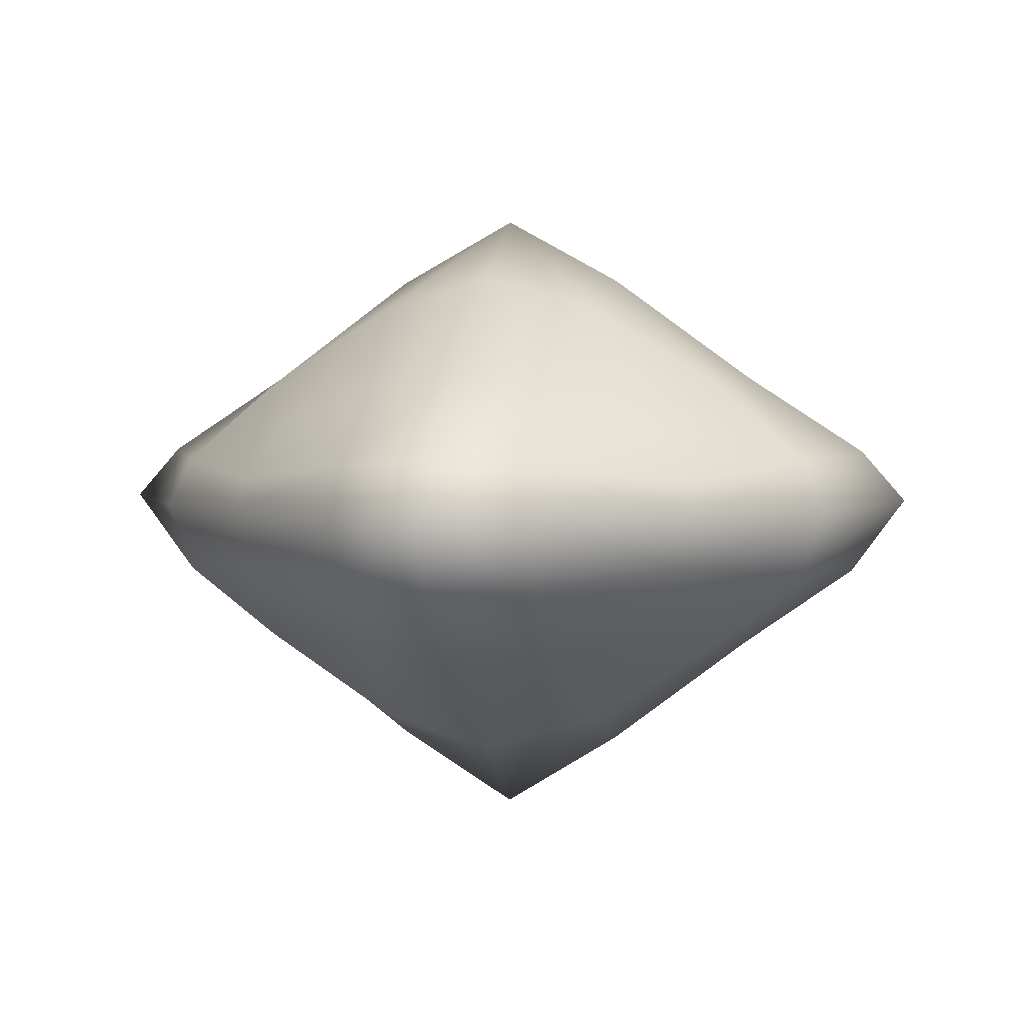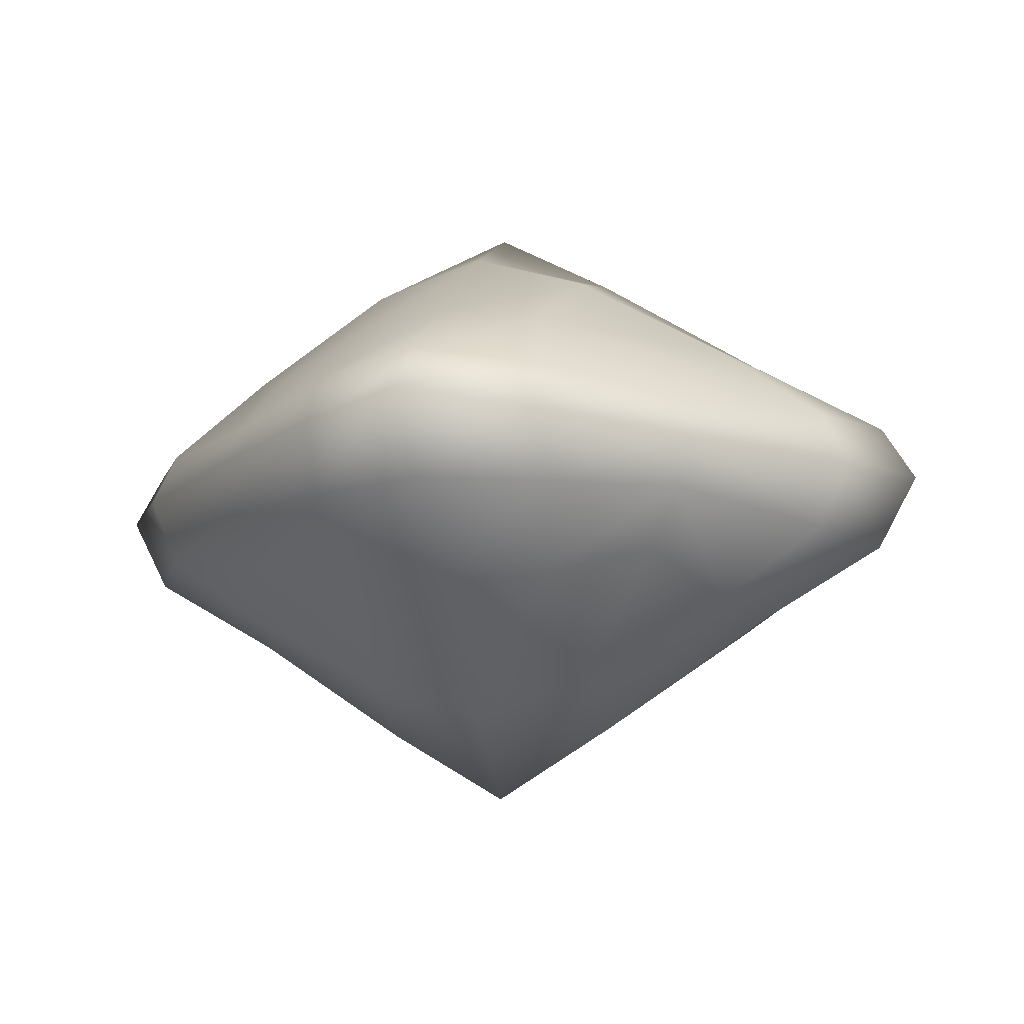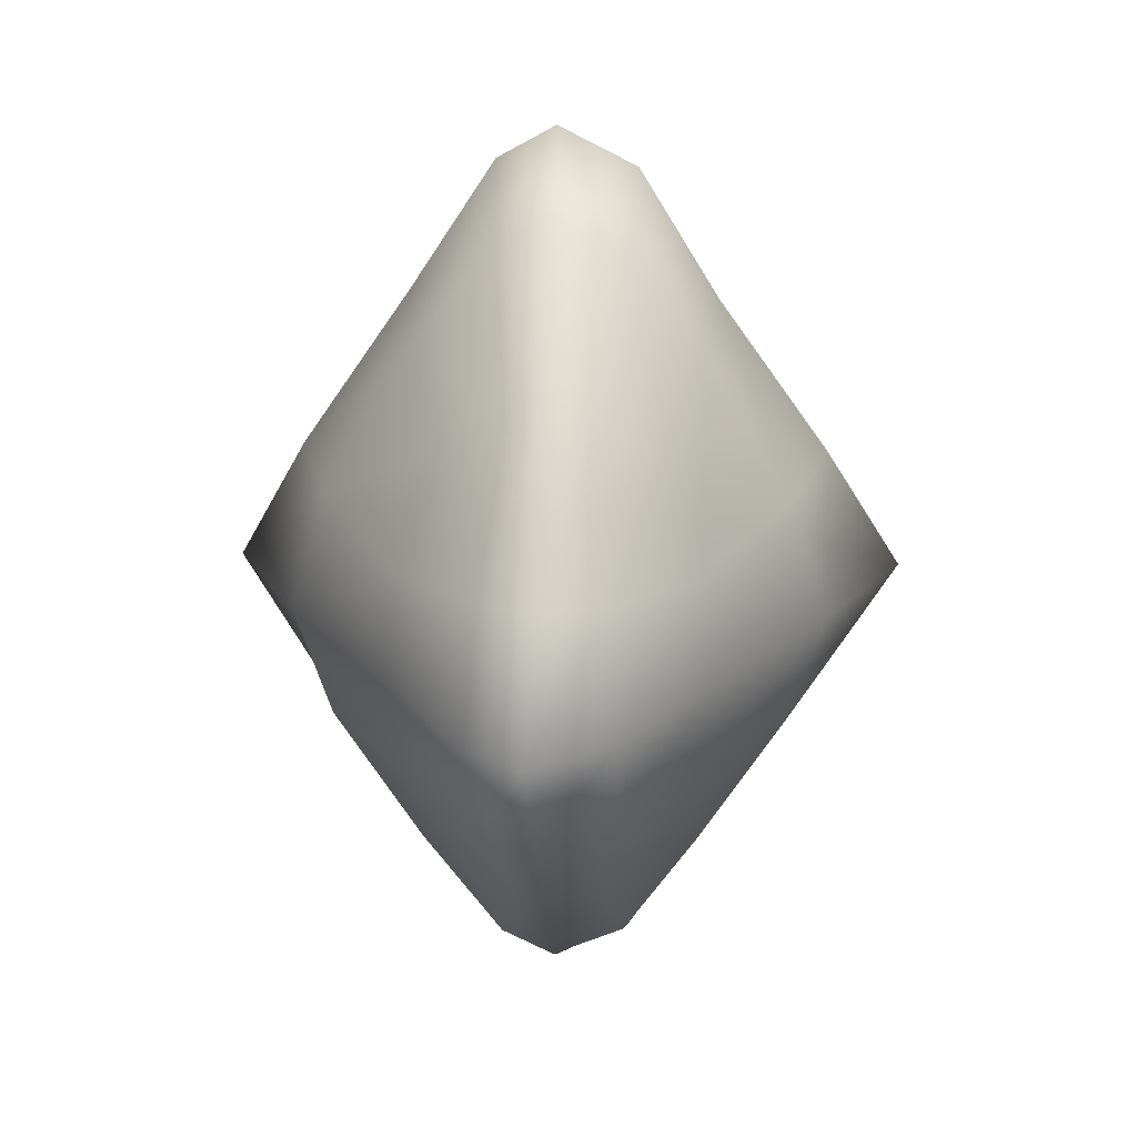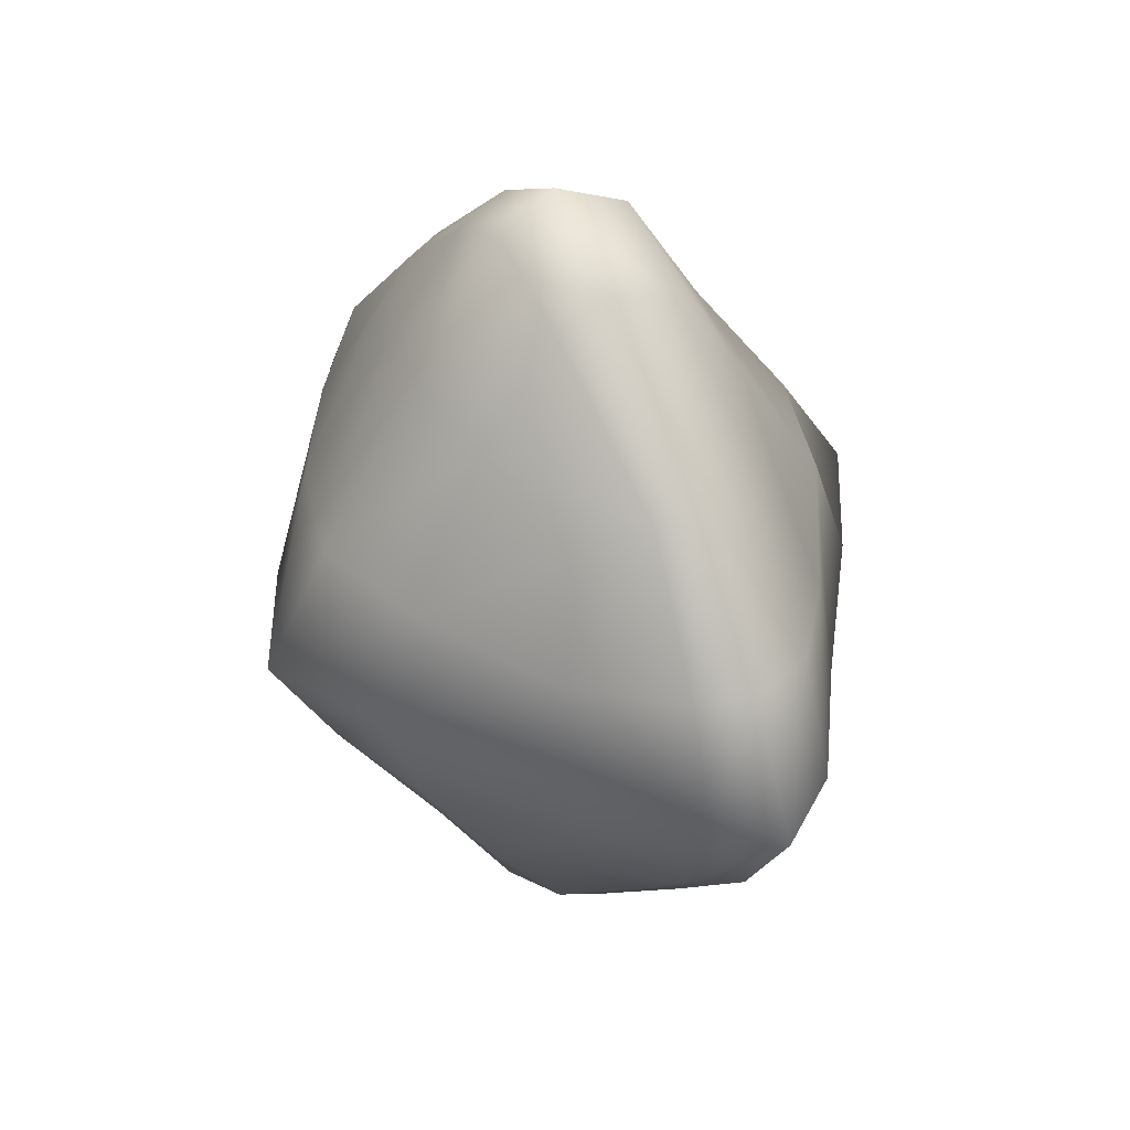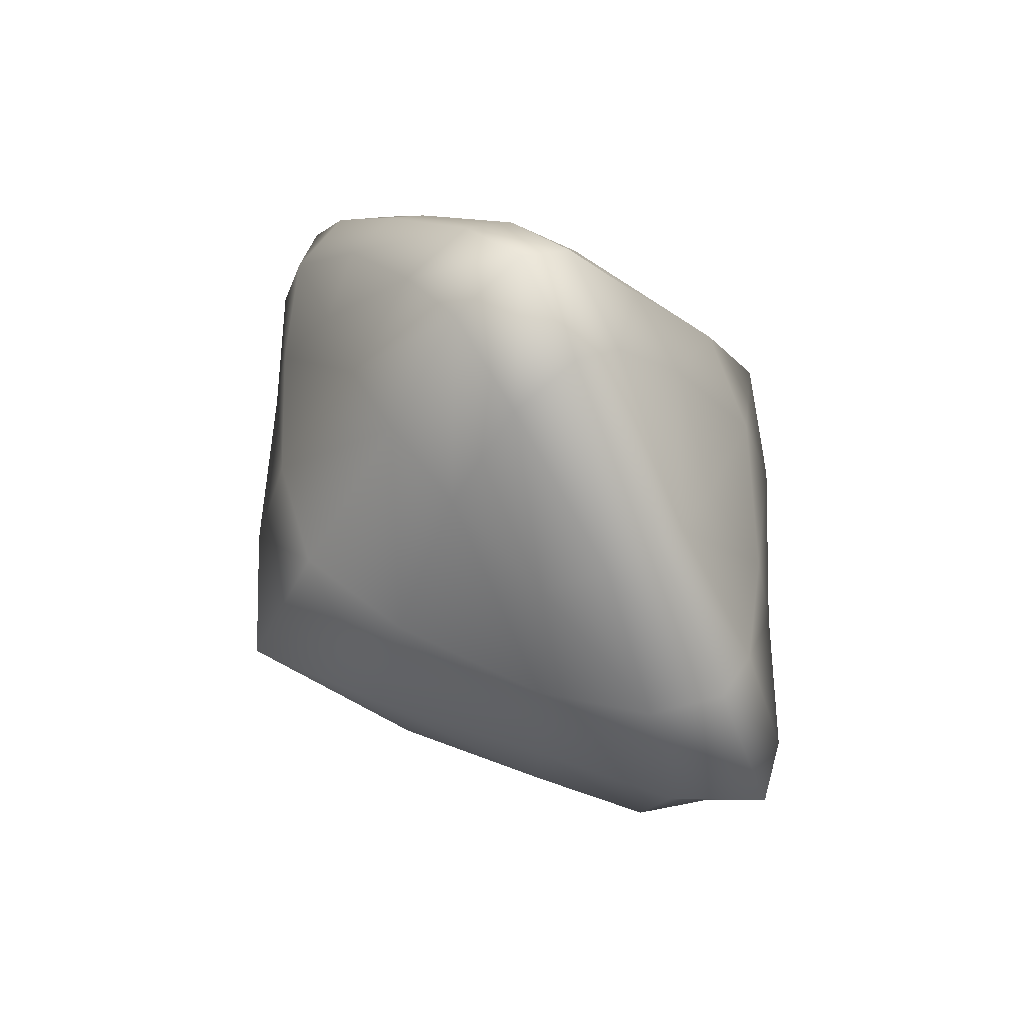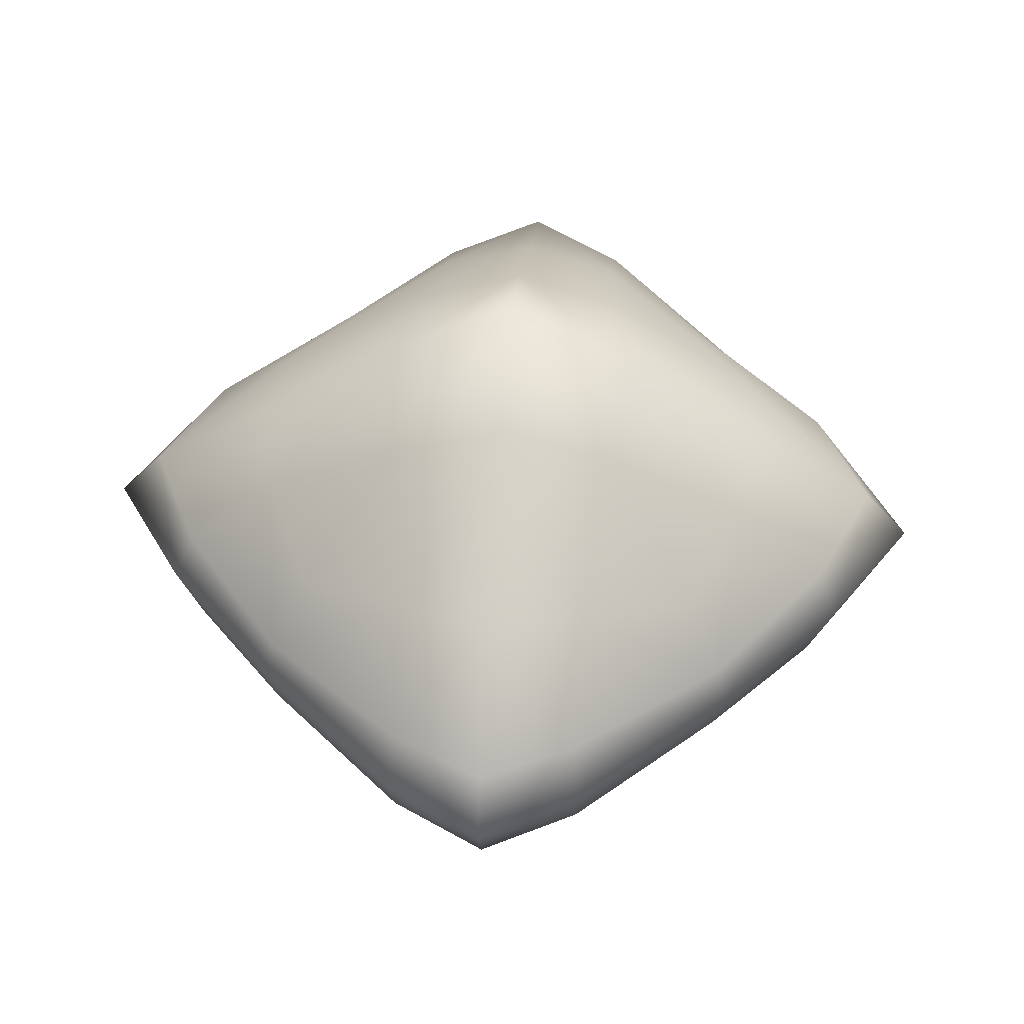
<metadata>
{"format":"obj","ext":"obj","renderer":"f3d","projection":"perspective","resolution":1024,"background":"white","views":[{"elev":2.6,"azim":-168.1,"up":"+Z"},{"elev":-14.5,"azim":-76.9,"up":"+Z"},{"elev":25.1,"azim":93.0,"up":"+Y"},{"elev":41.6,"azim":60.6,"up":"+Y"},{"elev":58.2,"azim":-123.8,"up":"+Y"},{"elev":48.0,"azim":-175.6,"up":"+Z"}]}
</metadata>
<code>
o Roundcube
v 0.5852 -0.5939 -0.3148
v 0.2758 -0.7625 -0.4138
v 0 -0.8291 -0.4428
v 0.7286 -0.2908 -0.4125
v 0.3385 -0.3361 -0.6535
v 0 -0.3489 -0.7601
v 0.7788 -0.002196 -0.4393
v 0.3536 0.004671 -0.7607
v 0 0.01094 -0.9781
v 0.7286 0.2865 -0.4128
v 0.3385 0.3409 -0.6536
v 0 0.3582 -0.7614
v 0 -0.8419 0.4196
v 0.2818 -0.7718 0.3883
v 0 -0.3536 0.7337
v 0.3385 -0.3385 0.6309
v 0 -0 0.9289
v 0.3536 -0 0.7337
v 0 0.3536 0.7337
v 0.3385 0.3385 0.6309
v 0.5866 -0.5966 0.2875
v 0.6873 -0.7 0.1027
v 0.7163 -0.7278 -4e-06
v 0.6861 -0.6975 -0.1574
v 0.7338 -0.2919 0.3882
v 0.9938 -0.3444 0.1553
v 1.061 -0.3592 0.005995
v 0.9865 -0.3426 -0.1988
v 0.7855 -0.004477 0.4189
v 1.152 0.001874 0.1809
v 1.287 0.01345 0.02603
v 1.12 0.000505 -0.2012
v 0.7338 0.2854 0.3883
v 0.9938 0.3326 0.1552
v 1.061 0.3479 0.005869
v 0.9865 0.3344 -0.199
v 0.2891 -1.086 0.158
v 0 -1.251 0.1774
v 0.2916 -1.163 0.006605
v 0 -1.352 0.01148
v 0.2856 -1.072 -0.2018
v 0 -1.23 -0.2127
v 0.5862 0.5891 -0.3148
v 0.2734 0.7478 -0.4144
v 0 0.8091 -0.4442
v 0.6873 0.6917 -0.1574
v 0.2794 1.043 -0.2037
v 0 1.185 -0.2165
v 0.7173 0.7221 2.2e-05
v 0.2803 1.129 0.004348
v 0 1.299 0.007022
v 0.6883 0.6937 0.1027
v 0.2741 1.055 0.1564
v 0 1.204 0.1738
v 0.5876 0.591 0.2875
v 0.2706 0.7558 0.389
v 0 0.82 0.4202
v -0.5852 -0.5939 -0.3148
v -0.2758 -0.7625 -0.4138
v -0.7286 -0.2908 -0.4125
v -0.3385 -0.3361 -0.6535
v -0.7788 -0.002196 -0.4393
v -0.3536 0.004671 -0.7607
v -0.7286 0.2865 -0.4128
v -0.3385 0.3409 -0.6536
v -0.2818 -0.7718 0.3883
v -0.3385 -0.3385 0.6309
v -0.3536 -0 0.7337
v -0.3385 0.3385 0.6309
v -0.5866 -0.5966 0.2875
v -0.6873 -0.7 0.1027
v -0.7163 -0.7278 -4e-06
v -0.6861 -0.6975 -0.1574
v -0.7338 -0.2919 0.3882
v -0.9938 -0.3444 0.1553
v -1.061 -0.3592 0.005995
v -0.9865 -0.3426 -0.1988
v -0.7855 -0.004477 0.4189
v -1.152 0.001874 0.1809
v -1.287 0.01345 0.02603
v -1.12 0.000505 -0.2012
v -0.7338 0.2854 0.3883
v -0.9938 0.3326 0.1552
v -1.061 0.3479 0.005869
v -0.9865 0.3344 -0.199
v -0.2891 -1.086 0.158
v -0.2916 -1.163 0.006605
v -0.2856 -1.072 -0.2018
v -0.5862 0.5891 -0.3148
v -0.2734 0.7478 -0.4144
v -0.6873 0.6917 -0.1574
v -0.2794 1.043 -0.2037
v -0.7173 0.7221 2.2e-05
v -0.2803 1.129 0.004348
v -0.6883 0.6937 0.1027
v -0.2741 1.055 0.1564
v -0.5876 0.591 0.2875
v -0.2706 0.7558 0.389
f 1 2 5 4
f 2 3 6 5
f 4 5 8 7
f 5 6 9 8
f 7 8 11 10
f 8 9 12 11
f 10 11 44 43
f 11 12 45 44
f 13 14 16 15
f 14 21 25 16
f 15 16 18 17
f 16 25 29 18
f 17 18 20 19
f 18 29 33 20
f 19 20 56 57
f 20 33 55 56
f 21 22 26 25
f 22 23 27 26
f 23 24 28 27
f 24 1 4 28
f 25 26 30 29
f 26 27 31 30
f 27 28 32 31
f 28 4 7 32
f 29 30 34 33
f 30 31 35 34
f 31 32 36 35
f 32 7 10 36
f 33 34 52 55
f 34 35 49 52
f 35 36 46 49
f 36 10 43 46
f 21 14 37 22
f 14 13 38 37
f 22 37 39 23
f 37 38 40 39
f 23 39 41 24
f 39 40 42 41
f 24 41 2 1
f 41 42 3 2
f 43 44 47 46
f 44 45 48 47
f 46 47 50 49
f 47 48 51 50
f 49 50 53 52
f 50 51 54 53
f 52 53 56 55
f 53 54 57 56
f 58 60 61 59
f 59 61 6 3
f 60 62 63 61
f 61 63 9 6
f 62 64 65 63
f 63 65 12 9
f 64 89 90 65
f 65 90 45 12
f 13 15 67 66
f 66 67 74 70
f 15 17 68 67
f 67 68 78 74
f 17 19 69 68
f 68 69 82 78
f 19 57 98 69
f 69 98 97 82
f 70 74 75 71
f 71 75 76 72
f 72 76 77 73
f 73 77 60 58
f 74 78 79 75
f 75 79 80 76
f 76 80 81 77
f 77 81 62 60
f 78 82 83 79
f 79 83 84 80
f 80 84 85 81
f 81 85 64 62
f 82 97 95 83
f 83 95 93 84
f 84 93 91 85
f 85 91 89 64
f 70 71 86 66
f 66 86 38 13
f 71 72 87 86
f 86 87 40 38
f 72 73 88 87
f 87 88 42 40
f 73 58 59 88
f 88 59 3 42
f 89 91 92 90
f 90 92 48 45
f 91 93 94 92
f 92 94 51 48
f 93 95 96 94
f 94 96 54 51
f 95 97 98 96
f 96 98 57 54

</code>
